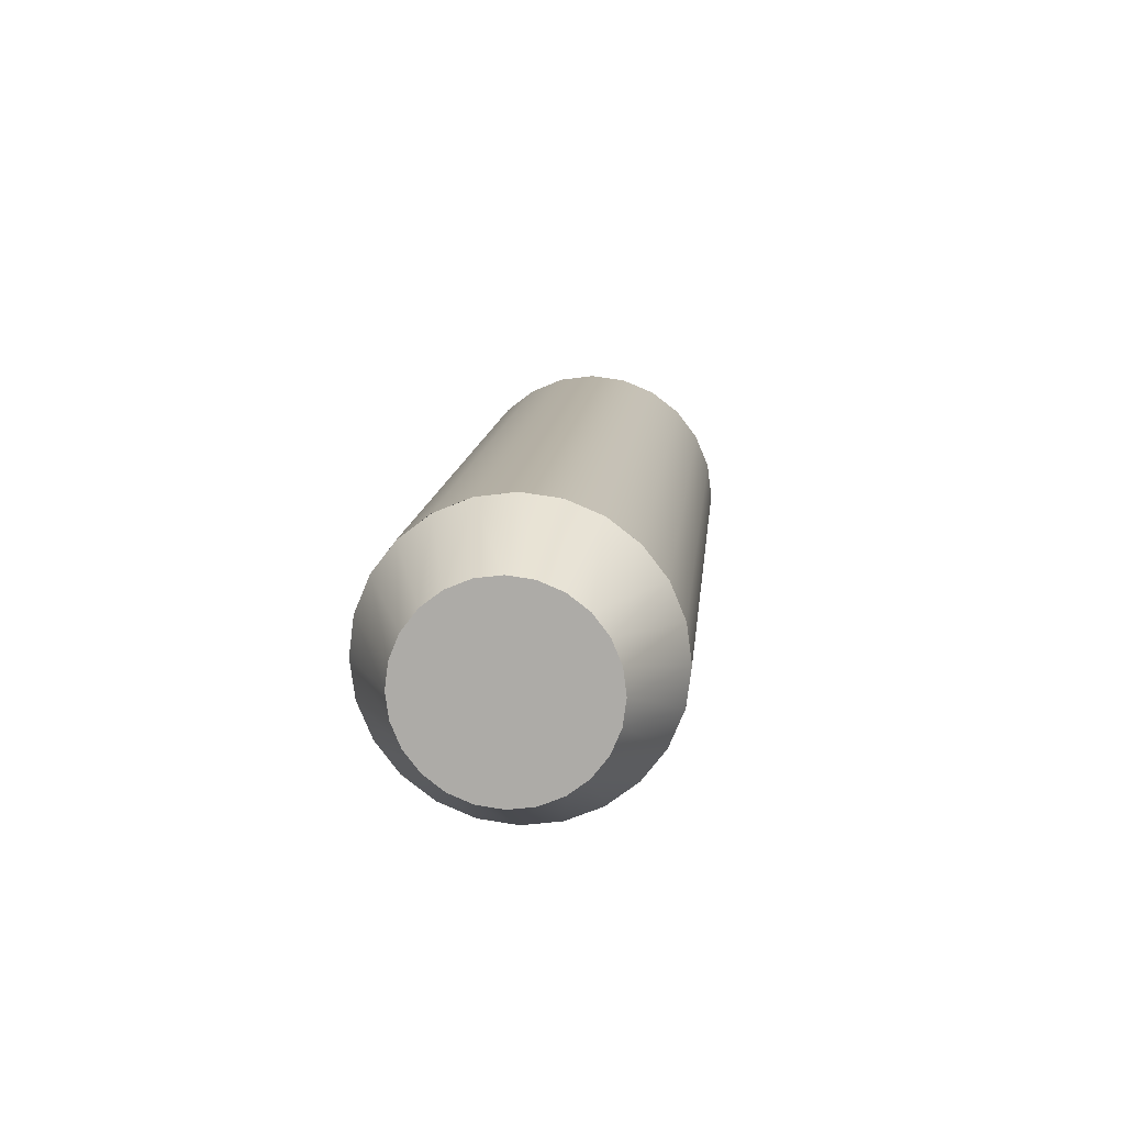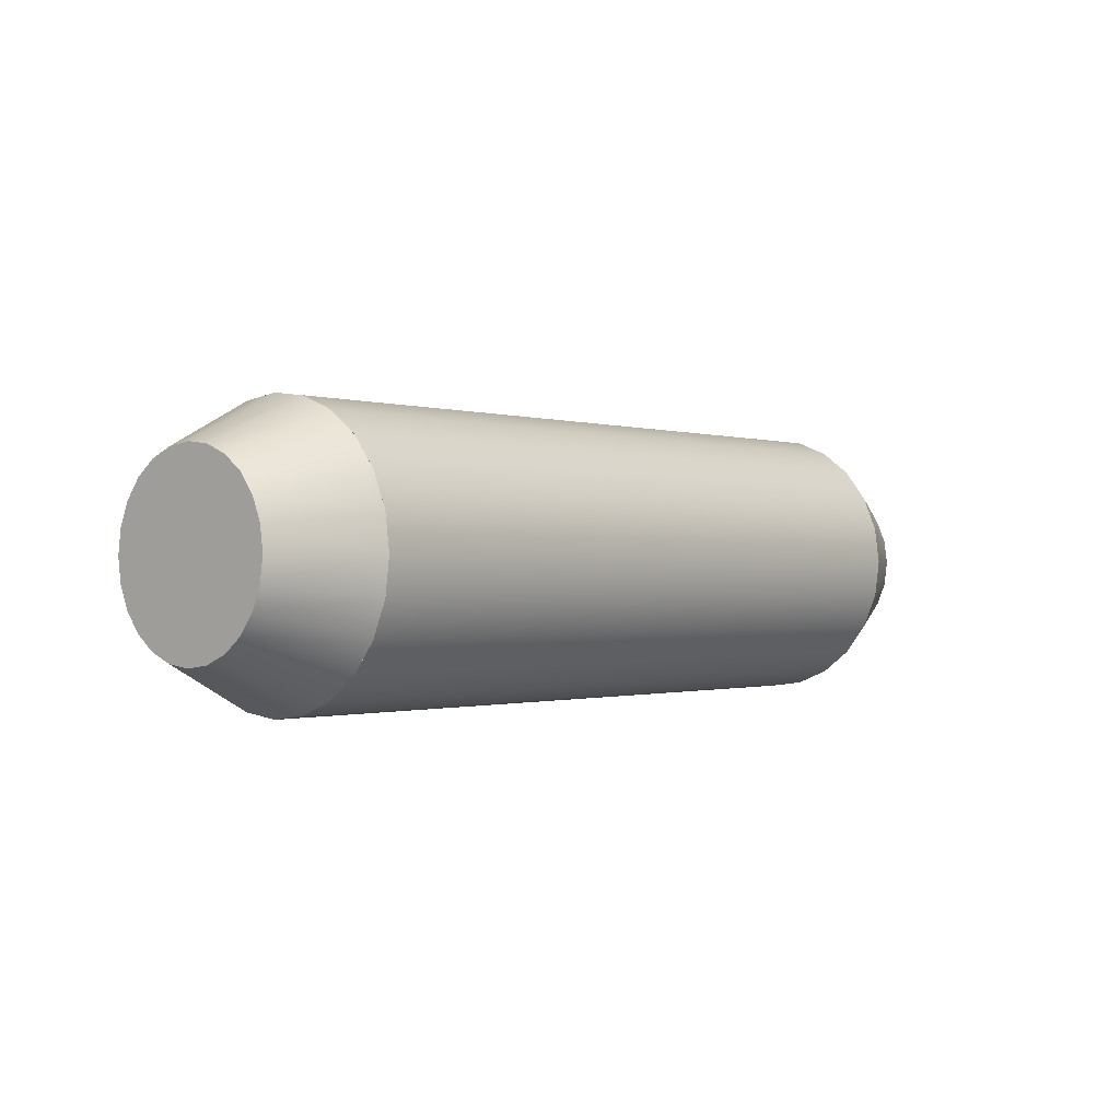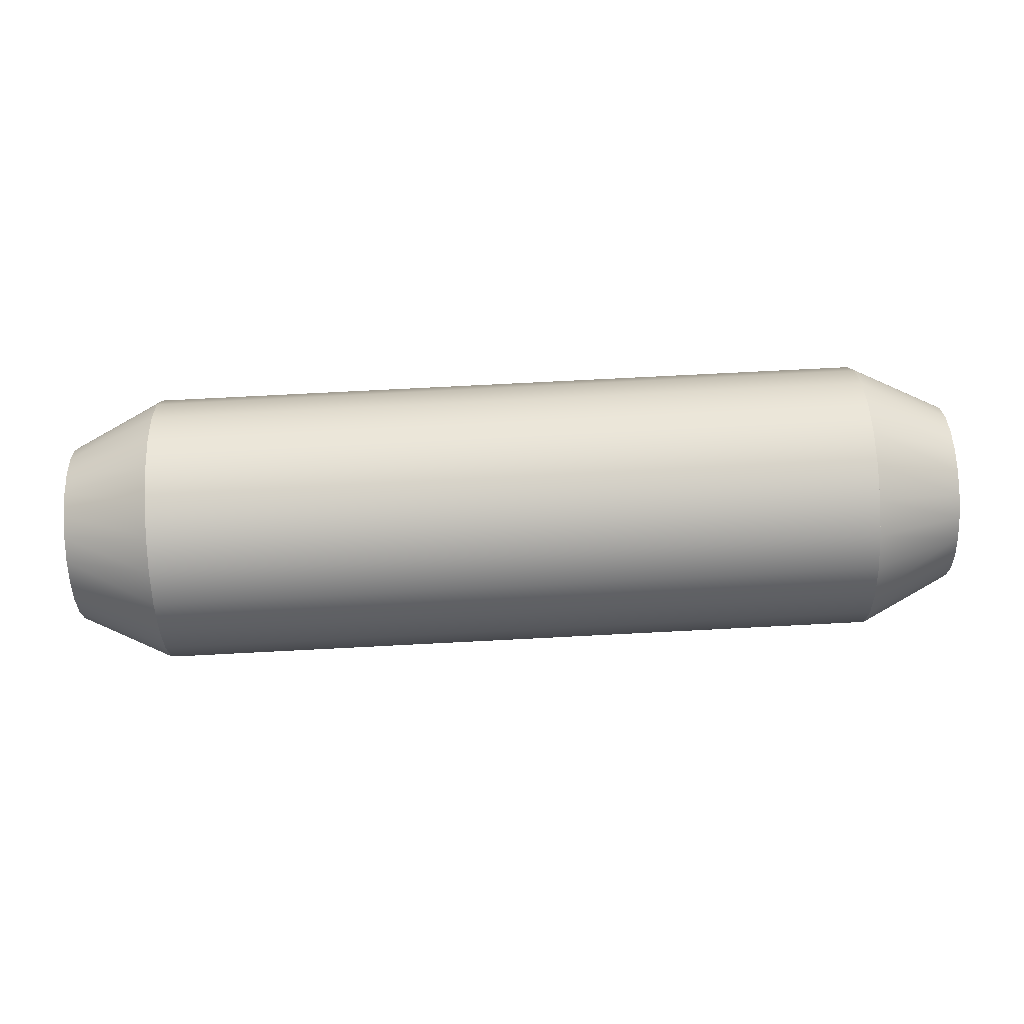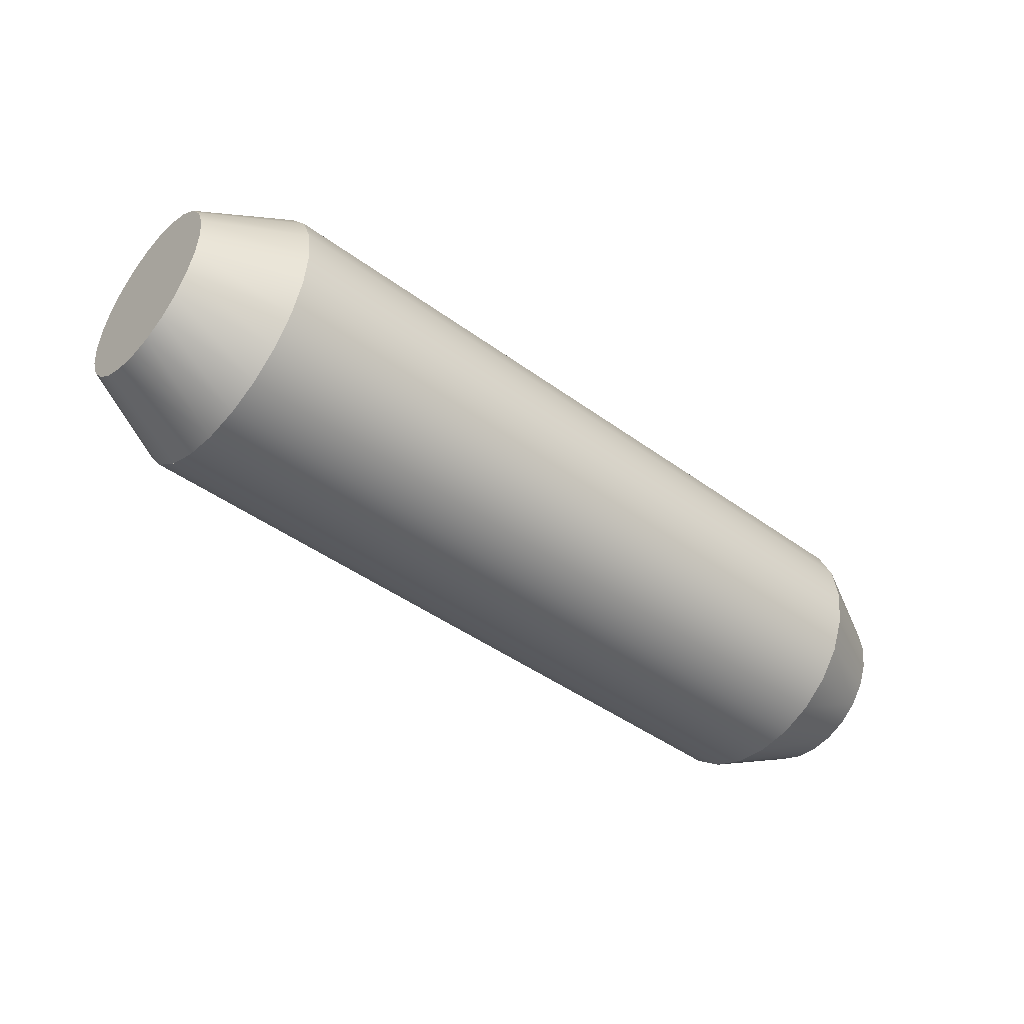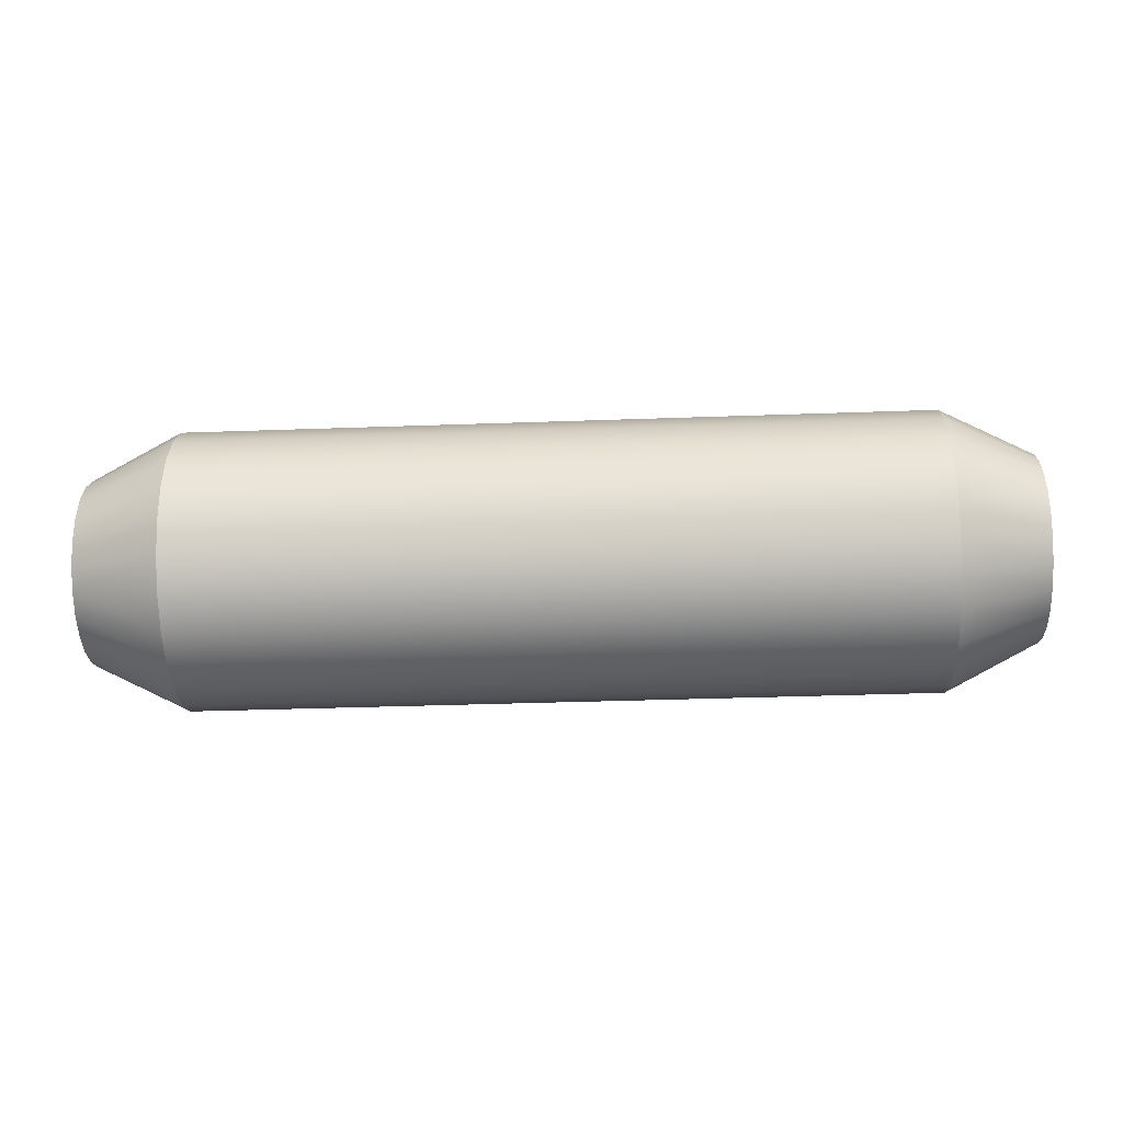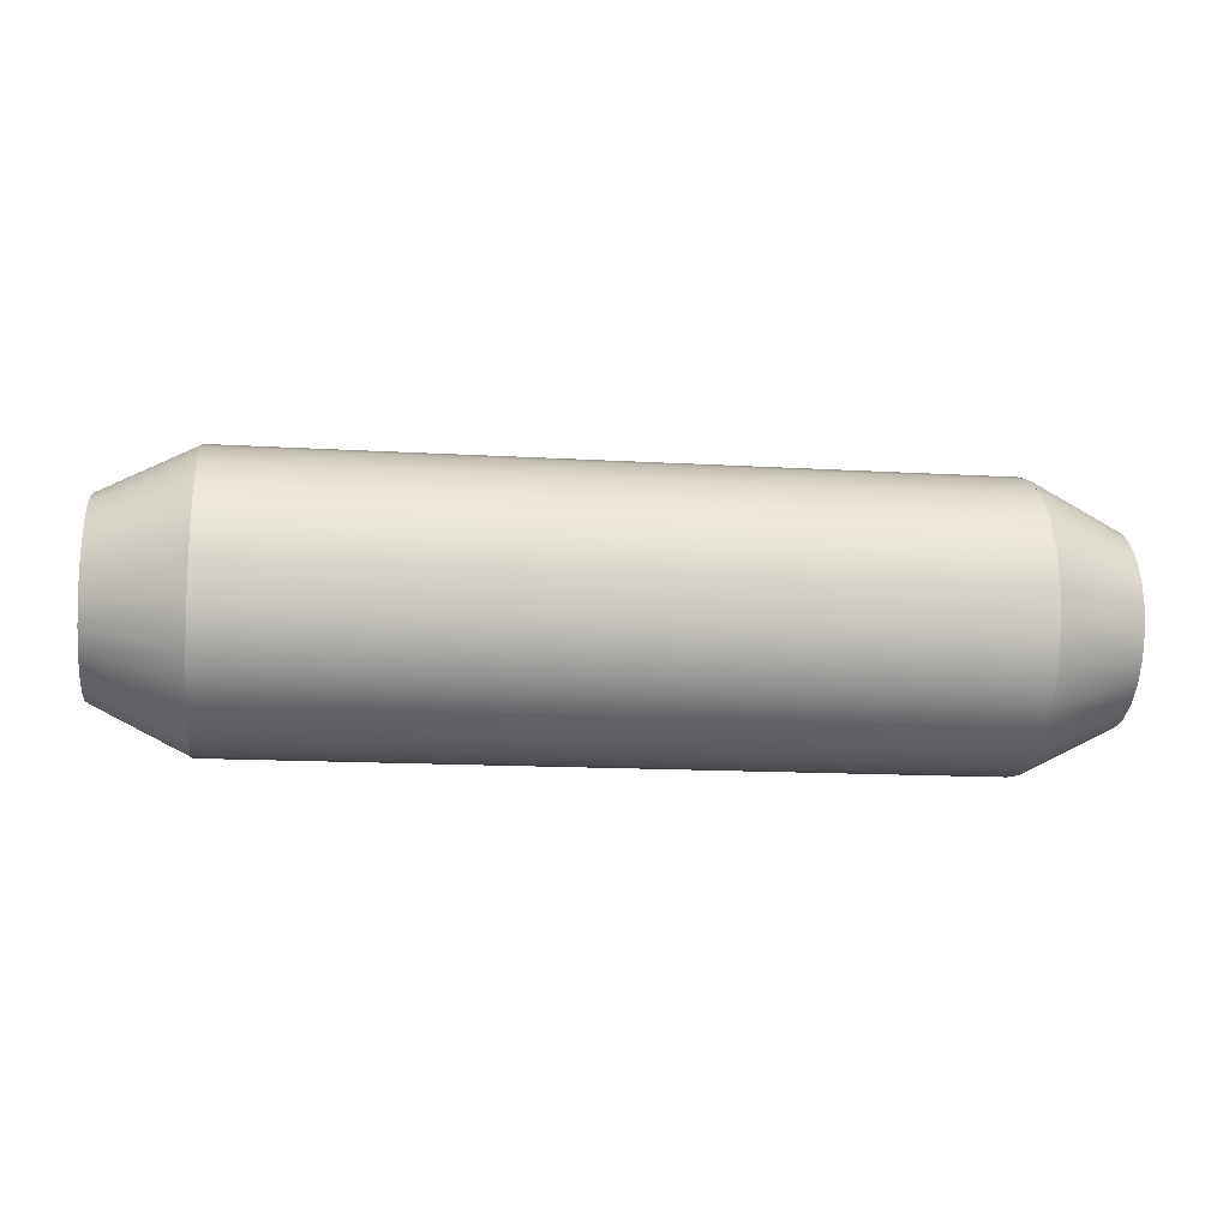
<metadata>
{"format":"obj","ext":"obj","renderer":"f3d","projection":"perspective","resolution":1024,"background":"white","views":[{"elev":12.5,"azim":-84.6,"up":"+Y"},{"elev":-0.7,"azim":-49.2,"up":"+Z"},{"elev":78.0,"azim":177.1,"up":"+Z"},{"elev":-44.7,"azim":-40.4,"up":"+Y"},{"elev":-35.8,"azim":-177.3,"up":"+Z"},{"elev":-14.6,"azim":172.8,"up":"+Z"}]}
</metadata>
<code>
o mesh1/mesh1-geometry#mesh1-geometry
v -0.2224 -0.5548 -0.0759
v -0.2073 -0.5553 -0.07531
v -0.2224 -0.5553 -0.07531
v -0.2073 -0.5548 -0.0759
v -0.2073 -0.5555 -0.07463
v -0.2224 -0.5553 -0.07532
v -0.2243 -0.5541 -0.07524
v -0.2224 -0.5548 -0.07591
v -0.2073 -0.5542 -0.07635
v -0.2054 -0.5541 -0.07524
v -0.2224 -0.5555 -0.07463
v -0.2054 -0.5544 -0.07485
v -0.2243 -0.5544 -0.07485
v -0.2224 -0.5542 -0.07636
v -0.2224 -0.5542 -0.07635
v -0.2054 -0.5537 -0.07554
v -0.2073 -0.5556 -0.07389
v -0.2224 -0.5555 -0.07463
v -0.2054 -0.5546 -0.07439
v -0.2243 -0.5541 -0.07256
v -0.2243 -0.5537 -0.07554
v -0.2073 -0.5535 -0.07664
v -0.2054 -0.5533 -0.07573
v -0.2054 -0.5544 -0.07296
v -0.2054 -0.5541 -0.07256
v -0.2224 -0.5556 -0.07389
v -0.2054 -0.5547 -0.0739
v -0.2243 -0.5546 -0.07439
v -0.2054 -0.5546 -0.07341
v -0.2243 -0.5544 -0.07296
v -0.2243 -0.5537 -0.07226
v -0.2224 -0.5535 -0.07664
v -0.2224 -0.5535 -0.07664
v -0.2054 -0.5537 -0.07226
v -0.2073 -0.5555 -0.07316
v -0.2224 -0.5556 -0.0739
v -0.2224 -0.5553 -0.07248
v -0.2224 -0.5548 -0.0719
v -0.2243 -0.5533 -0.07573
v -0.2073 -0.5528 -0.07674
v -0.2054 -0.5528 -0.07579
v -0.2054 -0.5533 -0.07207
v -0.2073 -0.5553 -0.07248
v -0.2073 -0.5542 -0.07144
v -0.2224 -0.5555 -0.07316
v -0.2243 -0.5547 -0.0739
v -0.2243 -0.5546 -0.07341
v -0.2224 -0.5555 -0.07317
v -0.2224 -0.5542 -0.07144
v -0.2243 -0.5533 -0.07207
v -0.2224 -0.5528 -0.07674
v -0.2224 -0.5528 -0.07674
v -0.2073 -0.5535 -0.07116
v -0.2073 -0.5548 -0.07189
v -0.2224 -0.5553 -0.07248
v -0.2224 -0.5548 -0.07189
v -0.2224 -0.5542 -0.07144
v -0.2243 -0.5528 -0.07201
v -0.2243 -0.5528 -0.07579
v -0.2073 -0.5521 -0.07664
v -0.2054 -0.5523 -0.07573
v -0.2054 -0.5528 -0.07201
v -0.2073 -0.5528 -0.07106
v -0.2224 -0.5535 -0.07116
v -0.2224 -0.5535 -0.07116
v -0.2224 -0.5521 -0.07664
v -0.2224 -0.5521 -0.07664
v -0.2224 -0.5528 -0.07106
v -0.2224 -0.5528 -0.07106
v -0.2243 -0.5523 -0.07207
v -0.2243 -0.5523 -0.07573
v -0.2073 -0.5514 -0.07636
v -0.2054 -0.5519 -0.07554
v -0.2054 -0.5523 -0.07207
v -0.2073 -0.5521 -0.07116
v -0.2224 -0.5521 -0.07116
v -0.2224 -0.5514 -0.07636
v -0.2224 -0.5514 -0.07636
v -0.2224 -0.5521 -0.07116
v -0.2243 -0.5519 -0.07226
v -0.2243 -0.5519 -0.07554
v -0.2073 -0.5508 -0.07591
v -0.2054 -0.5515 -0.07524
v -0.2054 -0.5519 -0.07226
v -0.2073 -0.5514 -0.07145
v -0.2224 -0.5514 -0.07145
v -0.2224 -0.5508 -0.07591
v -0.2224 -0.5508 -0.07591
v -0.2224 -0.5514 -0.07144
v -0.2243 -0.5515 -0.07524
v -0.2224 -0.5503 -0.07532
v -0.2073 -0.5503 -0.07532
v -0.2054 -0.5515 -0.07256
v -0.2073 -0.5508 -0.0719
v -0.2224 -0.5508 -0.0719
v -0.2243 -0.5515 -0.07256
v -0.2224 -0.5503 -0.07532
v -0.2054 -0.5512 -0.07485
v -0.2224 -0.5508 -0.0719
v -0.2243 -0.5512 -0.07296
v -0.2243 -0.5512 -0.07485
v -0.2224 -0.5501 -0.07464
v -0.2073 -0.5501 -0.07464
v -0.2054 -0.5512 -0.07296
v -0.2073 -0.5503 -0.07249
v -0.2224 -0.5503 -0.07248
v -0.2224 -0.5501 -0.07463
v -0.2054 -0.551 -0.07439
v -0.2224 -0.5503 -0.07249
v -0.2224 -0.5501 -0.07317
v -0.2243 -0.551 -0.07341
v -0.2243 -0.551 -0.07439
v -0.2224 -0.55 -0.07391
v -0.2073 -0.55 -0.07391
v -0.2054 -0.551 -0.07341
v -0.2073 -0.5501 -0.07317
v -0.2224 -0.5501 -0.07317
v -0.2243 -0.5509 -0.0739
v -0.2224 -0.55 -0.0739
v -0.2054 -0.5509 -0.0739
f 1 2 3
f 2 1 4
f 3 2 1
f 4 1 2
f 5 3 2
f 2 3 5
f 6 7 8
f 8 7 6
f 1 9 4
f 4 9 1
f 10 2 4
f 4 2 10
f 3 5 11
f 11 5 3
f 12 5 2
f 2 5 12
f 7 6 13
f 13 6 7
f 7 14 8
f 8 14 7
f 9 1 15
f 15 1 9
f 16 4 9
f 9 4 16
f 2 10 12
f 12 10 2
f 4 16 10
f 10 16 4
f 17 11 5
f 5 11 17
f 18 13 6
f 6 13 18
f 5 12 19
f 19 12 5
f 13 20 7
f 7 20 13
f 14 7 21
f 21 7 14
f 15 22 9
f 9 22 15
f 9 23 16
f 16 23 9
f 24 12 10
f 10 12 24
f 25 10 16
f 16 10 25
f 11 17 26
f 26 17 11
f 5 27 17
f 17 27 5
f 13 18 28
f 28 18 13
f 29 19 12
f 12 19 29
f 27 5 19
f 19 5 27
f 13 30 20
f 20 30 13
f 7 20 31
f 31 20 7
f 7 31 21
f 21 31 7
f 21 32 14
f 14 32 21
f 22 15 33
f 33 15 22
f 23 9 22
f 22 9 23
f 34 16 23
f 23 16 34
f 29 12 24
f 24 12 29
f 24 10 25
f 25 10 24
f 25 16 34
f 34 16 25
f 35 26 17
f 17 26 35
f 36 28 18
f 18 28 36
f 29 17 27
f 27 17 29
f 28 30 13
f 13 30 28
f 19 29 27
f 27 29 19
f 37 20 30
f 30 20 37
f 38 31 20
f 20 31 38
f 21 31 39
f 39 31 21
f 32 21 39
f 39 21 32
f 33 40 22
f 22 40 33
f 22 41 23
f 23 41 22
f 34 23 42
f 42 23 34
f 24 35 29
f 29 35 24
f 25 43 24
f 24 43 25
f 44 25 34
f 34 25 44
f 26 35 45
f 45 35 26
f 17 29 35
f 35 29 17
f 28 36 46
f 46 36 28
f 28 47 30
f 30 47 28
f 20 37 38
f 38 37 20
f 30 48 37
f 37 48 30
f 31 38 49
f 49 38 31
f 39 31 50
f 50 31 39
f 39 51 32
f 32 51 39
f 40 33 52
f 52 33 40
f 41 22 40
f 40 22 41
f 42 23 41
f 41 23 42
f 53 34 42
f 42 34 53
f 35 24 43
f 43 24 35
f 43 25 54
f 54 25 43
f 25 44 54
f 54 44 25
f 34 53 44
f 44 53 34
f 43 45 35
f 35 45 43
f 47 36 48
f 48 36 47
f 36 47 46
f 46 47 36
f 47 28 46
f 46 28 47
f 48 30 47
f 47 30 48
f 55 54 56
f 56 54 55
f 45 43 55
f 55 43 45
f 54 57 56
f 56 57 54
f 49 50 31
f 31 50 49
f 39 50 58
f 58 50 39
f 51 39 59
f 59 39 51
f 52 60 40
f 40 60 52
f 40 61 41
f 41 61 40
f 42 41 62
f 62 41 42
f 42 63 53
f 53 63 42
f 54 55 43
f 43 55 54
f 57 54 44
f 44 54 57
f 64 44 53
f 53 44 64
f 50 49 65
f 65 49 50
f 65 58 50
f 50 58 65
f 39 58 59
f 59 58 39
f 59 66 51
f 51 66 59
f 60 52 67
f 67 52 60
f 61 40 60
f 60 40 61
f 62 41 61
f 61 41 62
f 63 42 62
f 62 42 63
f 68 53 63
f 63 53 68
f 44 64 57
f 57 64 44
f 53 68 64
f 64 68 53
f 58 65 69
f 69 65 58
f 59 58 70
f 70 58 59
f 66 59 71
f 71 59 66
f 67 72 60
f 60 72 67
f 60 73 61
f 61 73 60
f 62 61 74
f 74 61 62
f 62 75 63
f 63 75 62
f 63 76 68
f 68 76 63
f 69 70 58
f 58 70 69
f 59 70 71
f 71 70 59
f 71 77 66
f 66 77 71
f 72 67 78
f 78 67 72
f 73 60 72
f 72 60 73
f 74 61 73
f 73 61 74
f 75 62 74
f 74 62 75
f 76 63 75
f 75 63 76
f 70 69 79
f 79 69 70
f 71 70 80
f 80 70 71
f 77 71 81
f 81 71 77
f 78 82 72
f 72 82 78
f 72 83 73
f 73 83 72
f 74 73 84
f 84 73 74
f 74 85 75
f 75 85 74
f 75 86 76
f 76 86 75
f 79 80 70
f 70 80 79
f 71 80 81
f 81 80 71
f 81 87 77
f 77 87 81
f 82 78 88
f 88 78 82
f 83 72 82
f 82 72 83
f 84 73 83
f 83 73 84
f 85 74 84
f 84 74 85
f 86 75 85
f 85 75 86
f 80 79 89
f 89 79 80
f 81 80 90
f 90 80 81
f 87 81 90
f 90 81 87
f 91 82 88
f 88 82 91
f 92 83 82
f 82 83 92
f 84 83 93
f 93 83 84
f 84 94 85
f 85 94 84
f 85 95 86
f 86 95 85
f 89 96 80
f 80 96 89
f 90 80 96
f 96 80 90
f 90 97 87
f 87 97 90
f 82 91 92
f 92 91 82
f 83 92 98
f 98 92 83
f 93 83 98
f 98 83 93
f 94 84 93
f 93 84 94
f 95 85 94
f 94 85 95
f 96 89 99
f 99 89 96
f 90 96 100
f 100 96 90
f 97 90 101
f 101 90 97
f 102 92 91
f 91 92 102
f 103 98 92
f 92 98 103
f 93 98 104
f 104 98 93
f 93 105 94
f 94 105 93
f 105 95 94
f 94 95 105
f 106 96 99
f 99 96 106
f 96 106 100
f 100 106 96
f 90 100 101
f 101 100 90
f 101 107 97
f 97 107 101
f 92 102 103
f 103 102 92
f 98 103 108
f 108 103 98
f 104 98 108
f 108 98 104
f 105 93 104
f 104 93 105
f 95 105 109
f 109 105 95
f 110 100 106
f 106 100 110
f 101 100 111
f 111 100 101
f 107 101 112
f 112 101 107
f 113 103 102
f 102 103 113
f 114 108 103
f 103 108 114
f 104 108 115
f 115 108 104
f 104 116 105
f 105 116 104
f 116 109 105
f 105 109 116
f 100 110 111
f 111 110 100
f 109 116 117
f 117 116 109
f 101 111 112
f 112 111 101
f 118 107 112
f 112 107 118
f 103 113 114
f 114 113 103
f 107 118 119
f 119 118 107
f 108 114 120
f 120 114 108
f 115 108 120
f 120 108 115
f 116 104 115
f 115 104 116
f 119 111 110
f 110 111 119
f 114 117 116
f 116 117 114
f 112 111 118
f 118 111 112
f 117 114 113
f 113 114 117
f 111 119 118
f 118 119 111
f 114 115 120
f 120 115 114
f 115 114 116
f 116 114 115

</code>
